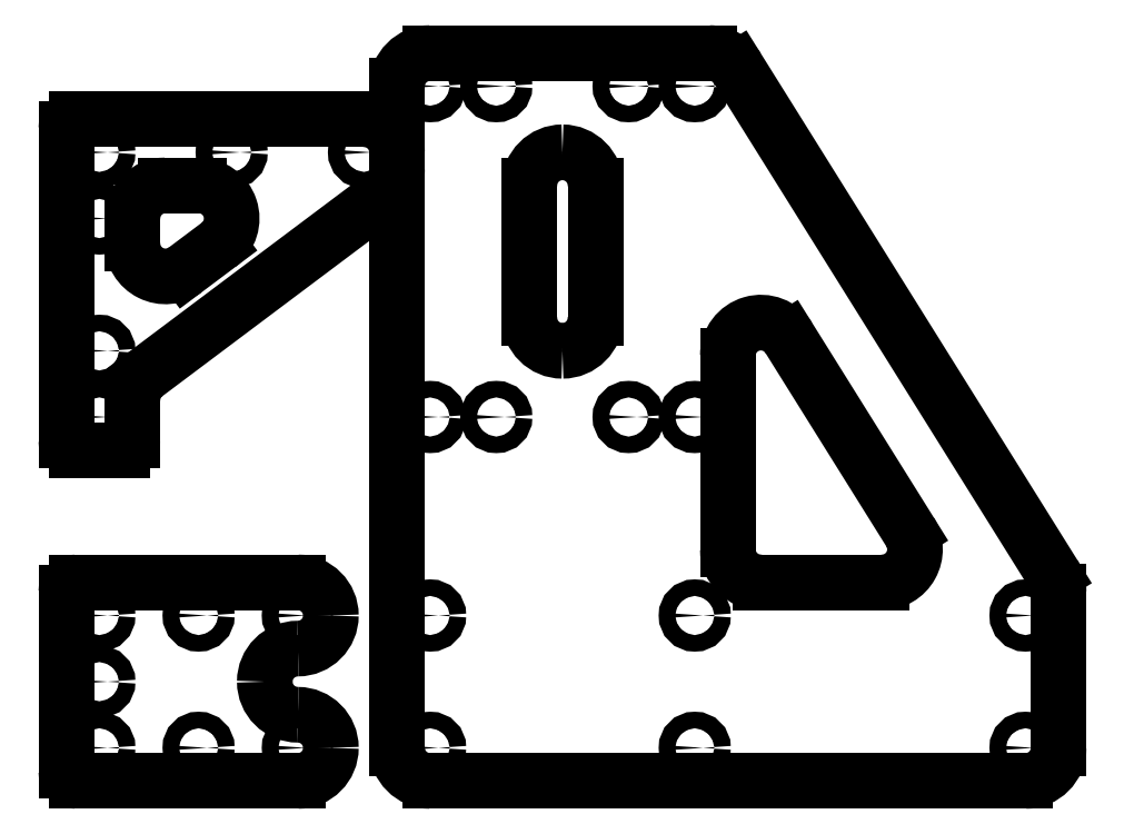
<metadata>
{"format":"dxf","ext":"dxf","renderer":"ezdxf+matplotlib","layout":"modelspace","background":"white","min_lineweight":24,"dpi":150}
</metadata>
<code>
0
SECTION
2
ENTITIES
0
CIRCLE
8
coin
10
10
20
50
40
2.5
0
CIRCLE
8
coin
10
10
20
30
40
2.5
0
CIRCLE
8
coin
10
10
20
10
40
2.5
0
CIRCLE
8
coin
10
70
20
50
40
2.5
0
CIRCLE
8
coin
10
70
20
10
40
2.5
0
CIRCLE
8
coin
10
40
20
10
40
2.5
0
CIRCLE
8
coin
10
40
20
50
40
2.5
0
LINE
8
coin
10
80
20
50
11
80
21
50
0
LINE
8
coin
10
70
20
40
11
70
21
40
0
CIRCLE
8
equere
10
110
20
10
40
2.5
0
CIRCLE
8
equere
10
290
20
10
40
2.5
0
CIRCLE
8
equere
10
290
20
50
40
2.5
0
CIRCLE
8
equere
10
110
20
50
40
2.5
0
CIRCLE
8
equere
10
190
20
50
40
2.5
0
CIRCLE
8
equere
10
190
20
10
40
2.5
0
CIRCLE
8
equereH
10
10
20
190
40
2.5
0
CIRCLE
8
equereH
10
10
20
170
40
2.5
0
CIRCLE
8
equereH
10
10
20
110
40
2.5
0
CIRCLE
8
equereH
10
10
20
130
40
2.5
0
CIRCLE
8
equereH
10
90
20
190
40
2.5
0
CIRCLE
8
equereH
10
50
20
190
40
2.5
0
ARC
8
equere
10
110
20
10
40
10
50
180
51
270
0
LINE
8
equere
10
290
20
0
11
110
21
0
0
ARC
8
equere
10
290
20
10
40
10
50
270
51
0
0
LINE
8
equere
10
100
20
10
11
100
21
210
0
ARC
8
equere
10
110
20
210
40
10
50
90
51
180
0
LINE
8
equere
10
110
20
220
11
194.5
21
220
0
ARC
8
equere
10
194.5
20
210
40
10
50
32.01
51
90
0
LINE
8
equere
10
202.9
20
215.3
11
298.5
21
62.43
0
LINE
8
equere
10
300
20
57.13
11
300
21
10
0
ARC
8
equere
10
290
20
57.13
40
10
50
0
51
32.01
0
CIRCLE
8
equere
10
110
20
210
40
2.5
0
CIRCLE
8
equere
10
130
20
210
40
2.5
0
CIRCLE
8
equere
10
170
20
210
40
2.5
0
CIRCLE
8
equere
10
190
20
210
40
2.5
0
CIRCLE
8
equere
10
110
20
110
40
2.5
0
CIRCLE
8
equere
10
130
20
110
40
2.5
0
CIRCLE
8
equere
10
170
20
110
40
2.5
0
CIRCLE
8
equere
10
190
20
110
40
2.5
0
ARC
8
equereH
10
30
20
115
40
10
50
126.9
51
180
0
LINE
8
equereH
10
10
20
100
11
10
21
100
0
ARC
8
equereH
10
90
20
190
40
10
50
9.287e-12
51
90
0
LINE
8
equereH
10
100
20
190
11
100
21
185
0
ARC
8
equereH
10
90
20
185
40
10
50
306.9
51
2.28e-11
0
LINE
8
equereH
10
96
20
177
11
24
21
123
0
LINE
8
equere
10
150
20
130
11
150
21
130
0
ARC
8
equere
10
150
20
140
40
10
50
180
51
270
0
LINE
8
equere
10
140
20
140
11
140
21
180
0
ARC
8
equere
10
150
20
180
40
10
50
90
51
180
0
LINE
8
equere
10
150
20
190
11
150
21
190
0
ARC
8
equere
10
150
20
180
40
10
50
9.287e-12
51
90
0
LINE
8
equere
10
160
20
180
11
160
21
140
0
ARC
8
equere
10
150
20
140
40
10
50
270
51
360
0
ARC
8
equere
10
210
20
128.5
40
10
50
32.01
51
180
0
LINE
8
equere
10
218.5
20
133.8
11
255.1
21
75.3
0
ARC
8
equere
10
246.6
20
70
40
10
50
270
51
32.01
0
LINE
8
equere
10
246.6
20
60
11
210
21
60
0
ARC
8
equere
10
210
20
70
40
10
50
180
51
270
0
LINE
8
equere
10
200
20
70
11
200
21
128.5
0
ARC
8
equereH
10
30
20
170
40
10
50
90
51
180
0
LINE
8
equereH
10
30
20
180
11
40
21
180
0
ARC
8
equereH
10
40
20
170
40
10
50
306.9
51
90
0
LINE
8
equereH
10
46
20
162
11
36
21
154.5
0
ARC
8
equereH
10
30
20
162.5
40
10
50
180
51
306.9
0
LINE
8
equereH
10
20
20
162.5
11
20
21
170
0
ARC
8
coin
10
70
20
10
40
10
50
270
51
360
0
ARC
8
coin
10
70
20
50
40
10
50
9.287e-12
51
90
0
ARC
8
coin
10
70
20
50
40
10
50
270
51
360
0
ARC
8
coin
10
70
20
30
40
10
50
90
51
180
0
LINE
8
coin
10
60
20
30
11
60
21
30
0
ARC
8
coin
10
70
20
30
40
10
50
180
51
270
0
LINE
8
coin
10
70
20
20
11
70
21
20
0
ARC
8
coin
10
70
20
10
40
10
50
9.313e-12
51
90
0
LINE
8
coin
10
80
20
10
11
80
21
10
0
LINE
8
equereH
10
3
20
200
11
90
21
200
0
ARC
8
equereH
10
3
20
197
40
3
50
90
51
180
0
LINE
8
equereH
10
0
20
103
11
0
21
197
0
ARC
8
equereH
10
3
20
103
40
3
50
180
51
270
0
LINE
8
equereH
10
20
20
115
11
20
21
103
0
LINE
8
equereH
10
3
20
100
11
17
21
100
0
ARC
8
equereH
10
17
20
103
40
3
50
270
51
0
0
LINE
8
coin
10
3
20
60
11
70
21
60
0
ARC
8
coin
10
3
20
57
40
3
50
90
51
180
0
LINE
8
coin
10
0
20
3
11
0
21
57
0
LINE
8
coin
10
70
20
0
11
3
21
0
0
ARC
8
coin
10
3
20
3
40
3
50
180
51
270
0
ENDSEC
0
EOF

</code>
